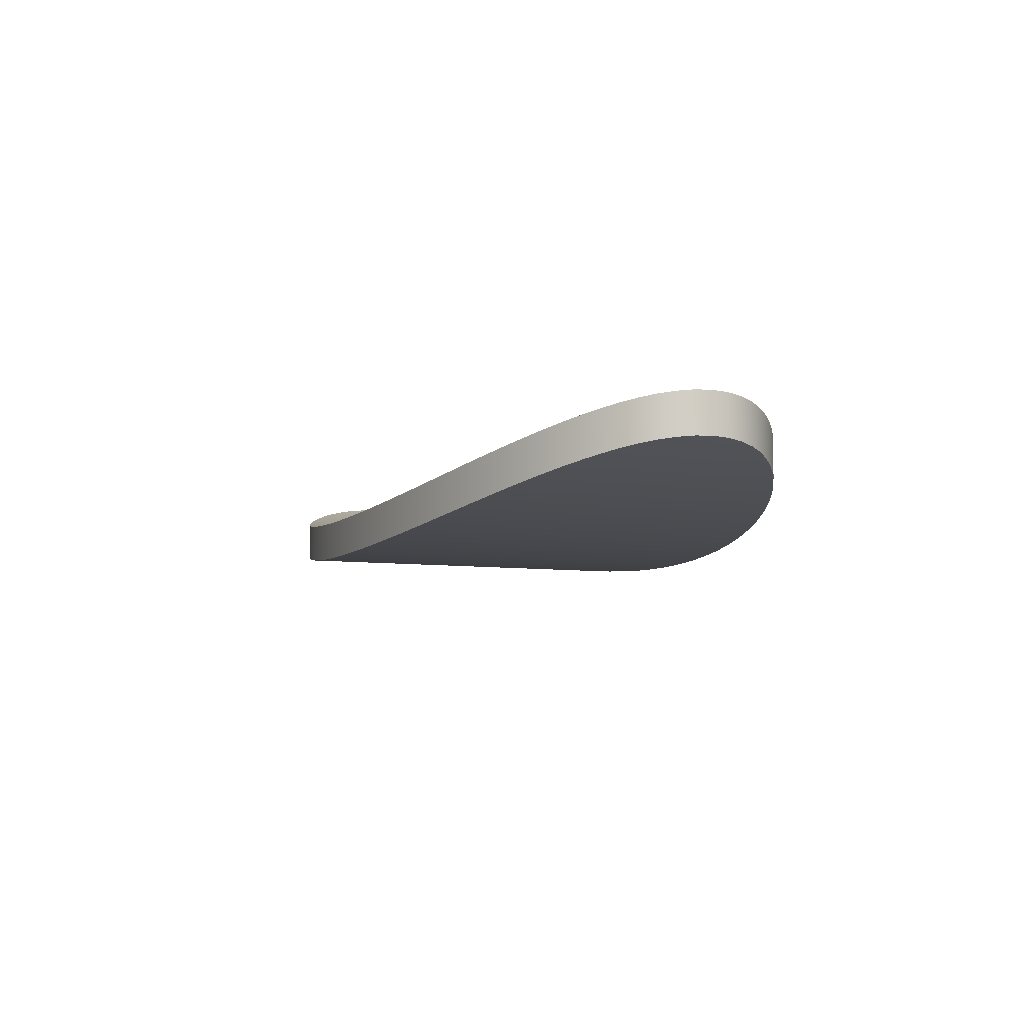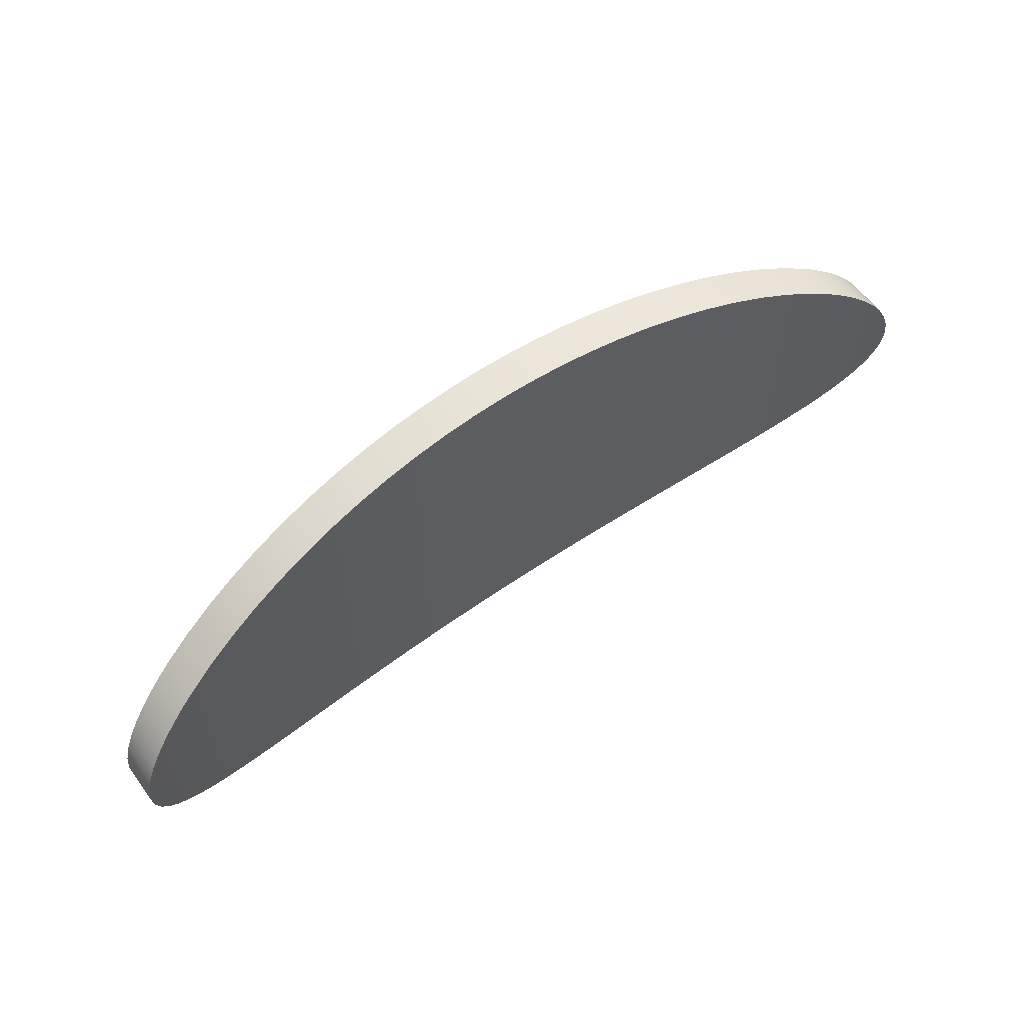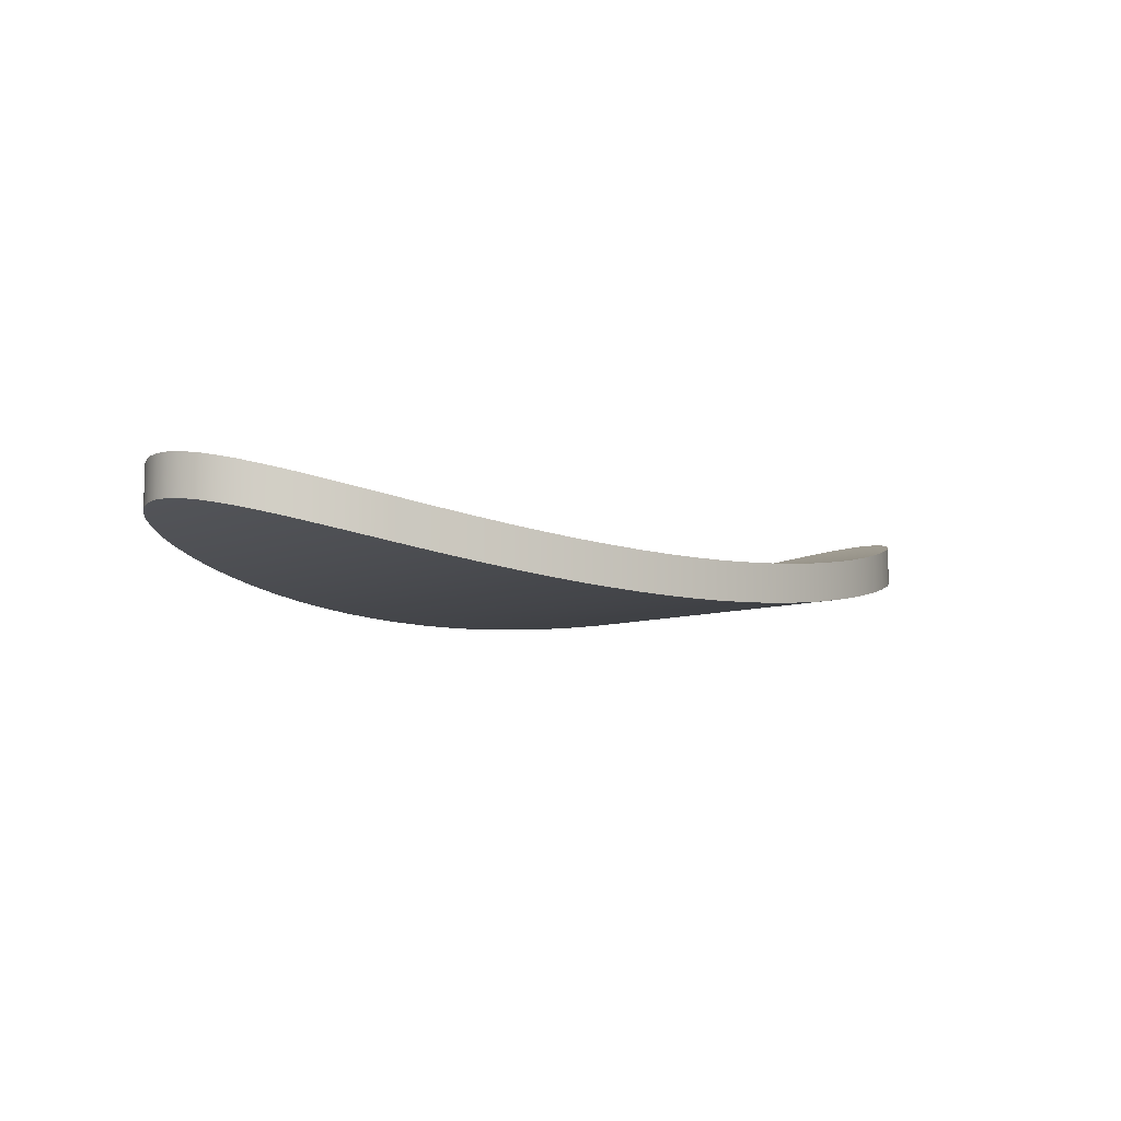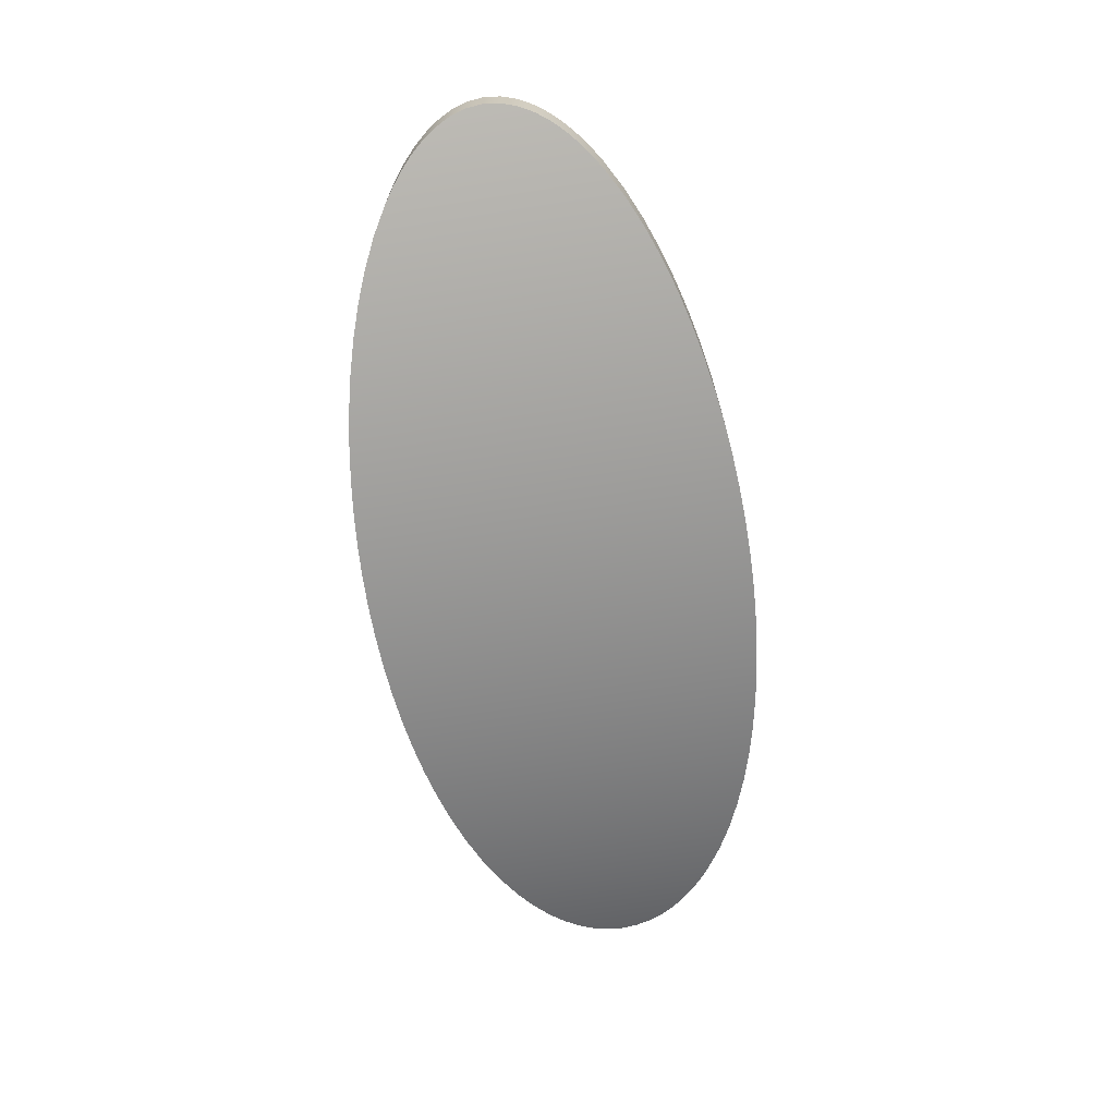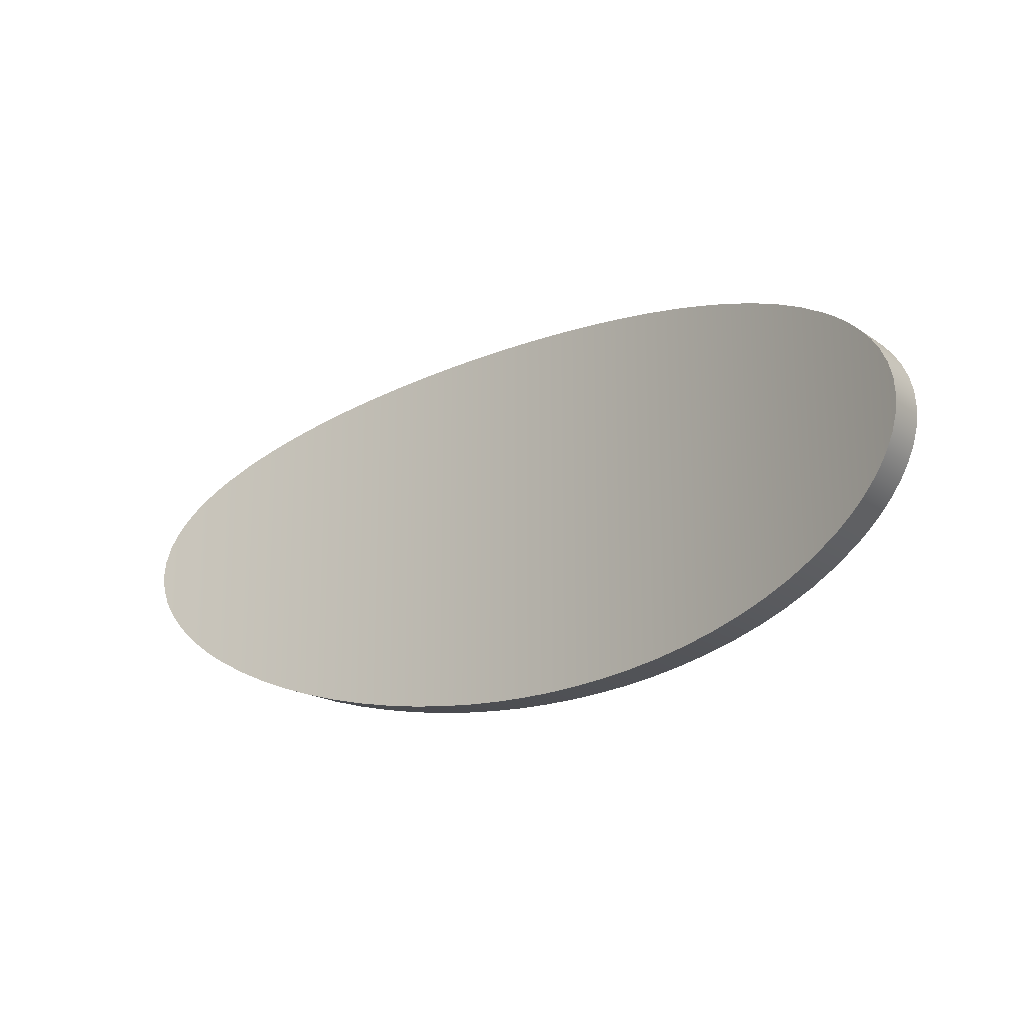
<metadata>
{"format":"obj","ext":"obj","renderer":"f3d","projection":"perspective","resolution":1024,"background":"white","views":[{"elev":-7.1,"azim":-112.4,"up":"+Y"},{"elev":60.1,"azim":144.2,"up":"+Z"},{"elev":-7.4,"azim":-40.6,"up":"+Y"},{"elev":-67.5,"azim":98.9,"up":"+Y"},{"elev":-18.4,"azim":-142.6,"up":"+Z"}]}
</metadata>
<code>
v -2.4 -7.632 -7.874
v -2.391 -7.635 -7.788
v -2.365 -7.643 -7.703
v -2.325 -7.656 -7.625
v -2.277 -7.67 -7.556
v -2.219 -7.687 -7.492
v -2.155 -7.705 -7.432
v -2.085 -7.725 -7.377
v -2.013 -7.744 -7.328
v -1.869 -7.78 -7.244
v -1.718 -7.814 -7.173
v -1.56 -7.848 -7.111
v -1.395 -7.878 -7.057
v -1.225 -7.907 -7.011
v -1.051 -7.932 -6.972
v -0.8749 -7.953 -6.94
v -0.6973 -7.97 -6.914
v -0.5197 -7.984 -6.895
v -0.3434 -7.993 -6.881
v -0.1697 -7.999 -6.873
v 4.071e-16 -8.001 -6.871
v 0.1697 -7.999 -6.873
v 0.3434 -7.993 -6.881
v 0.5197 -7.984 -6.895
v 0.6973 -7.97 -6.914
v 0.8749 -7.953 -6.94
v 1.051 -7.932 -6.972
v 1.225 -7.907 -7.011
v 1.395 -7.878 -7.057
v 1.56 -7.848 -7.111
v 1.718 -7.814 -7.173
v 1.869 -7.78 -7.244
v 2.013 -7.744 -7.328
v 2.085 -7.725 -7.377
v 2.155 -7.705 -7.432
v 2.219 -7.687 -7.492
v 2.277 -7.67 -7.556
v 2.325 -7.656 -7.625
v 2.365 -7.643 -7.703
v 2.391 -7.635 -7.788
v 2.4 -7.632 -7.874
v 2.391 -7.635 -7.96
v 2.365 -7.643 -8.045
v 2.325 -7.656 -8.123
v 2.277 -7.67 -8.192
v 2.219 -7.687 -8.256
v 2.155 -7.705 -8.316
v 2.085 -7.725 -8.371
v 2.013 -7.744 -8.42
v 1.869 -7.78 -8.504
v 1.718 -7.814 -8.575
v 1.56 -7.848 -8.637
v 1.395 -7.878 -8.691
v 1.225 -7.907 -8.737
v 1.051 -7.932 -8.776
v 0.8749 -7.953 -8.808
v 0.6973 -7.97 -8.834
v 0.5197 -7.984 -8.853
v 0.3434 -7.993 -8.867
v 0.1697 -7.999 -8.875
v 4.441e-16 -8.001 -8.877
v -0.1697 -7.999 -8.875
v -0.3434 -7.993 -8.867
v -0.5197 -7.984 -8.853
v -0.6973 -7.97 -8.834
v -0.8749 -7.953 -8.808
v -1.051 -7.932 -8.776
v -1.225 -7.907 -8.737
v -1.395 -7.878 -8.691
v -1.56 -7.848 -8.637
v -1.718 -7.814 -8.575
v -1.869 -7.78 -8.504
v -2.013 -7.744 -8.42
v -2.085 -7.725 -8.371
v -2.155 -7.705 -8.316
v -2.219 -7.687 -8.256
v -2.277 -7.67 -8.192
v -2.325 -7.656 -8.123
v -2.365 -7.643 -8.045
v -2.391 -7.635 -7.96
v -2.4 -7.845 -7.874
v -2.391 -7.848 -7.788
v -2.365 -7.856 -7.703
v -2.325 -7.868 -7.625
v -2.277 -7.882 -7.556
v -2.219 -7.898 -7.492
v -2.155 -7.916 -7.432
v -2.085 -7.935 -7.377
v -2.013 -7.953 -7.327
v -1.869 -7.988 -7.244
v -1.718 -8.022 -7.173
v -1.559 -8.055 -7.111
v -1.394 -8.085 -7.057
v -1.224 -8.112 -7.011
v -1.051 -8.137 -6.972
v -0.8745 -8.157 -6.94
v -0.6969 -8.174 -6.914
v -0.5194 -8.187 -6.895
v -0.3432 -8.197 -6.881
v -0.1696 -8.202 -6.873
v 4.718e-16 -8.204 -6.871
v 0.1696 -8.202 -6.873
v 0.3432 -8.197 -6.881
v 0.5194 -8.187 -6.895
v 0.6969 -8.174 -6.914
v 0.8745 -8.157 -6.94
v 1.051 -8.137 -6.972
v 1.224 -8.112 -7.011
v 1.394 -8.085 -7.057
v 1.559 -8.055 -7.111
v 1.718 -8.022 -7.173
v 1.869 -7.988 -7.244
v 2.013 -7.953 -7.327
v 2.085 -7.935 -7.377
v 2.155 -7.916 -7.432
v 2.219 -7.898 -7.492
v 2.277 -7.882 -7.556
v 2.325 -7.868 -7.625
v 2.365 -7.856 -7.703
v 2.391 -7.848 -7.788
v 2.4 -7.845 -7.874
v 2.391 -7.848 -7.96
v 2.365 -7.856 -8.045
v 2.325 -7.868 -8.123
v 2.277 -7.882 -8.192
v 2.219 -7.898 -8.256
v 2.155 -7.916 -8.316
v 2.085 -7.935 -8.371
v 2.013 -7.953 -8.421
v 1.869 -7.988 -8.504
v 1.718 -8.022 -8.575
v 1.559 -8.055 -8.637
v 1.394 -8.085 -8.691
v 1.224 -8.112 -8.737
v 1.051 -8.137 -8.776
v 0.8745 -8.157 -8.808
v 0.6969 -8.174 -8.834
v 0.5194 -8.187 -8.853
v 0.3432 -8.197 -8.867
v 0.1696 -8.202 -8.875
v 3.238e-16 -8.204 -8.877
v -0.1696 -8.202 -8.875
v -0.3432 -8.197 -8.867
v -0.5194 -8.187 -8.853
v -0.6969 -8.174 -8.834
v -0.8745 -8.157 -8.808
v -1.051 -8.137 -8.776
v -1.224 -8.112 -8.737
v -1.394 -8.085 -8.691
v -1.559 -8.055 -8.637
v -1.718 -8.022 -8.575
v -1.869 -7.988 -8.504
v -2.013 -7.953 -8.421
v -2.085 -7.935 -8.371
v -2.155 -7.916 -8.316
v -2.219 -7.898 -8.256
v -2.277 -7.882 -8.192
v -2.325 -7.868 -8.123
v -2.365 -7.856 -8.045
v -2.391 -7.848 -7.96
v -2.4 -7.632 -7.874
v -2.391 -7.635 -7.96
v -2.365 -7.643 -8.045
v -2.325 -7.656 -8.123
v -2.277 -7.67 -8.192
v -2.219 -7.687 -8.256
v -2.155 -7.705 -8.316
v -2.085 -7.725 -8.371
v -2.013 -7.744 -8.42
v -1.869 -7.78 -8.504
v -1.718 -7.814 -8.575
v -1.56 -7.848 -8.637
v -1.395 -7.878 -8.691
v -1.225 -7.907 -8.737
v -1.051 -7.932 -8.776
v -0.8749 -7.953 -8.808
v -0.6973 -7.97 -8.834
v -0.5197 -7.984 -8.853
v -0.3434 -7.993 -8.867
v -0.1697 -7.999 -8.875
v 4.441e-16 -8.001 -8.877
v 0.1697 -7.999 -8.875
v 0.3434 -7.993 -8.867
v 0.5197 -7.984 -8.853
v 0.6973 -7.97 -8.834
v 0.8749 -7.953 -8.808
v 1.051 -7.932 -8.776
v 1.225 -7.907 -8.737
v 1.395 -7.878 -8.691
v 1.56 -7.848 -8.637
v 1.718 -7.814 -8.575
v 1.869 -7.78 -8.504
v 2.013 -7.744 -8.42
v 2.085 -7.725 -8.371
v 2.155 -7.705 -8.316
v 2.219 -7.687 -8.256
v 2.277 -7.67 -8.192
v 2.325 -7.656 -8.123
v 2.365 -7.643 -8.045
v 2.391 -7.635 -7.96
v 2.4 -7.632 -7.874
v 2.391 -7.635 -7.788
v 2.365 -7.643 -7.703
v 2.325 -7.656 -7.625
v 2.277 -7.67 -7.556
v 2.219 -7.687 -7.492
v 2.155 -7.705 -7.432
v 2.085 -7.725 -7.377
v 2.013 -7.744 -7.328
v 1.869 -7.78 -7.244
v 1.718 -7.814 -7.173
v 1.56 -7.848 -7.111
v 1.395 -7.878 -7.057
v 1.225 -7.907 -7.011
v 1.051 -7.932 -6.972
v 0.8749 -7.953 -6.94
v 0.6973 -7.97 -6.914
v 0.5197 -7.984 -6.895
v 0.3434 -7.993 -6.881
v 0.1697 -7.999 -6.873
v 4.071e-16 -8.001 -6.871
v -0.1697 -7.999 -6.873
v -0.3434 -7.993 -6.881
v -0.5197 -7.984 -6.895
v -0.6973 -7.97 -6.914
v -0.8749 -7.953 -6.94
v -1.051 -7.932 -6.972
v -1.225 -7.907 -7.011
v -1.395 -7.878 -7.057
v -1.56 -7.848 -7.111
v -1.718 -7.814 -7.173
v -1.869 -7.78 -7.244
v -2.013 -7.744 -7.328
v -2.085 -7.725 -7.377
v -2.155 -7.705 -7.432
v -2.219 -7.687 -7.492
v -2.277 -7.67 -7.556
v -2.325 -7.656 -7.625
v -2.365 -7.643 -7.703
v -2.391 -7.635 -7.788
v 2.4 -7.632 -7.874
v 2.4 -7.845 -7.874
v -2.4 -7.845 -7.874
v -2.391 -7.848 -7.96
v -2.365 -7.856 -8.045
v -2.325 -7.868 -8.123
v -2.277 -7.882 -8.192
v -2.219 -7.898 -8.256
v -2.155 -7.916 -8.316
v -2.085 -7.935 -8.371
v -2.013 -7.953 -8.421
v -1.869 -7.988 -8.504
v -1.718 -8.022 -8.575
v -1.559 -8.055 -8.637
v -1.394 -8.085 -8.691
v -1.224 -8.112 -8.737
v -1.051 -8.137 -8.776
v -0.8745 -8.157 -8.808
v -0.6969 -8.174 -8.834
v -0.5194 -8.187 -8.853
v -0.3432 -8.197 -8.867
v -0.1696 -8.202 -8.875
v 3.238e-16 -8.204 -8.877
v 0.1696 -8.202 -8.875
v 0.3432 -8.197 -8.867
v 0.5194 -8.187 -8.853
v 0.6969 -8.174 -8.834
v 0.8745 -8.157 -8.808
v 1.051 -8.137 -8.776
v 1.224 -8.112 -8.737
v 1.394 -8.085 -8.691
v 1.559 -8.055 -8.637
v 1.718 -8.022 -8.575
v 1.869 -7.988 -8.504
v 2.013 -7.953 -8.421
v 2.085 -7.935 -8.371
v 2.155 -7.916 -8.316
v 2.219 -7.898 -8.256
v 2.277 -7.882 -8.192
v 2.325 -7.868 -8.123
v 2.365 -7.856 -8.045
v 2.391 -7.848 -7.96
v 2.4 -7.845 -7.874
v 2.391 -7.848 -7.788
v 2.365 -7.856 -7.703
v 2.325 -7.868 -7.625
v 2.277 -7.882 -7.556
v 2.219 -7.898 -7.492
v 2.155 -7.916 -7.432
v 2.085 -7.935 -7.377
v 2.013 -7.953 -7.327
v 1.869 -7.988 -7.244
v 1.718 -8.022 -7.173
v 1.559 -8.055 -7.111
v 1.394 -8.085 -7.057
v 1.224 -8.112 -7.011
v 1.051 -8.137 -6.972
v 0.8745 -8.157 -6.94
v 0.6969 -8.174 -6.914
v 0.5194 -8.187 -6.895
v 0.3432 -8.197 -6.881
v 0.1696 -8.202 -6.873
v 4.718e-16 -8.204 -6.871
v -0.1696 -8.202 -6.873
v -0.3432 -8.197 -6.881
v -0.5194 -8.187 -6.895
v -0.6969 -8.174 -6.914
v -0.8745 -8.157 -6.94
v -1.051 -8.137 -6.972
v -1.224 -8.112 -7.011
v -1.394 -8.085 -7.057
v -1.559 -8.055 -7.111
v -1.718 -8.022 -7.173
v -1.869 -7.988 -7.244
v -2.013 -7.953 -7.327
v -2.085 -7.935 -7.377
v -2.155 -7.916 -7.432
v -2.219 -7.898 -7.492
v -2.277 -7.882 -7.556
v -2.325 -7.868 -7.625
v -2.365 -7.856 -7.703
v -2.391 -7.848 -7.788
f 1 2 80
f 80 2 79
f 79 2 3
f 79 3 78
f 78 3 4
f 78 4 77
f 77 4 5
f 77 5 76
f 76 5 6
f 76 6 75
f 75 6 7
f 75 7 74
f 74 7 8
f 74 8 73
f 73 8 9
f 73 9 72
f 72 9 10
f 72 10 71
f 71 10 11
f 71 11 12
f 13 69 12
f 12 69 70
f 12 70 71
f 69 13 68
f 68 13 14
f 68 14 15
f 16 66 15
f 15 66 67
f 15 67 68
f 16 17 66
f 66 17 65
f 65 17 64
f 64 17 18
f 64 18 19
f 20 62 19
f 19 62 63
f 19 63 64
f 62 20 61
f 61 20 21
f 61 21 60
f 60 21 22
f 60 22 59
f 59 22 23
f 59 23 24
f 25 57 24
f 24 57 58
f 24 58 59
f 25 26 57
f 57 26 56
f 56 26 55
f 55 26 27
f 55 27 28
f 29 53 28
f 28 53 54
f 28 54 55
f 53 29 52
f 52 29 30
f 52 30 31
f 32 50 31
f 31 50 51
f 31 51 52
f 50 32 49
f 49 32 33
f 49 33 48
f 48 33 34
f 48 34 47
f 47 34 35
f 47 35 46
f 46 35 36
f 46 36 45
f 45 36 37
f 45 37 44
f 44 37 38
f 44 38 43
f 43 38 39
f 43 39 42
f 42 39 40
f 42 40 41
f 82 161 81
f 81 161 162
f 81 162 160
f 160 162 163
f 160 163 159
f 159 163 164
f 159 164 158
f 158 164 165
f 158 165 157
f 157 165 166
f 157 166 156
f 156 166 167
f 156 167 155
f 155 167 168
f 155 168 154
f 154 168 169
f 154 169 153
f 153 169 170
f 153 170 152
f 152 170 171
f 152 171 151
f 151 171 172
f 151 172 150
f 150 172 173
f 150 173 149
f 149 173 174
f 149 174 148
f 148 174 175
f 148 175 147
f 147 175 176
f 147 176 146
f 146 176 177
f 146 177 145
f 145 177 178
f 145 178 144
f 144 178 179
f 144 179 143
f 143 179 180
f 143 180 142
f 142 180 181
f 142 181 141
f 141 181 140
f 140 181 182
f 140 182 139
f 139 182 183
f 139 183 138
f 138 183 184
f 138 184 137
f 137 184 185
f 137 185 136
f 136 185 186
f 136 186 135
f 135 186 187
f 135 187 134
f 134 187 188
f 134 188 133
f 133 188 189
f 133 189 132
f 132 189 190
f 132 190 131
f 131 190 191
f 131 191 130
f 130 191 192
f 130 192 129
f 129 192 193
f 129 193 128
f 128 193 194
f 128 194 127
f 127 194 195
f 127 195 126
f 126 195 196
f 126 196 197
f 161 82 240
f 240 82 83
f 240 83 239
f 239 83 84
f 239 84 238
f 238 84 85
f 238 85 237
f 237 85 86
f 237 86 236
f 236 86 235
f 235 86 87
f 235 87 234
f 234 87 88
f 234 88 233
f 233 88 89
f 233 89 232
f 232 89 90
f 232 90 231
f 231 90 91
f 231 91 230
f 230 91 92
f 230 92 229
f 229 92 93
f 229 93 228
f 228 93 94
f 228 94 227
f 227 94 95
f 227 95 226
f 226 95 96
f 226 96 225
f 225 96 97
f 225 97 224
f 224 97 98
f 224 98 223
f 223 98 99
f 223 99 222
f 222 99 100
f 222 100 221
f 221 100 101
f 221 101 102
f 221 102 220
f 220 102 103
f 220 103 219
f 219 103 104
f 219 104 218
f 218 104 105
f 218 105 217
f 217 105 106
f 217 106 216
f 216 106 107
f 216 107 215
f 215 107 108
f 215 108 214
f 214 108 109
f 214 109 213
f 213 109 110
f 213 110 212
f 212 110 111
f 212 111 211
f 211 111 112
f 211 112 210
f 210 112 113
f 210 113 209
f 209 113 114
f 209 114 208
f 208 114 115
f 208 115 207
f 207 115 116
f 207 116 206
f 206 116 117
f 206 117 205
f 205 117 118
f 205 118 204
f 204 118 119
f 204 119 203
f 203 119 120
f 203 120 202
f 202 120 242
f 202 242 201
f 241 121 122
f 241 122 200
f 200 122 123
f 200 123 199
f 199 123 124
f 199 124 198
f 198 124 125
f 198 125 197
f 197 125 126
f 243 244 322
f 322 244 321
f 321 244 245
f 321 245 320
f 320 245 246
f 320 246 319
f 319 246 247
f 319 247 318
f 318 247 248
f 318 248 317
f 317 248 249
f 317 249 316
f 316 249 250
f 316 250 315
f 315 250 251
f 315 251 314
f 314 251 252
f 314 252 313
f 313 252 253
f 313 253 254
f 255 311 254
f 254 311 312
f 254 312 313
f 311 255 310
f 310 255 256
f 310 256 257
f 258 308 257
f 257 308 309
f 257 309 310
f 258 259 308
f 308 259 307
f 307 259 306
f 306 259 260
f 306 260 261
f 262 304 261
f 261 304 305
f 261 305 306
f 304 262 303
f 303 262 263
f 303 263 302
f 302 263 264
f 302 264 301
f 301 264 265
f 301 265 266
f 267 299 266
f 266 299 300
f 266 300 301
f 267 268 299
f 299 268 298
f 298 268 297
f 297 268 269
f 297 269 270
f 271 295 270
f 270 295 296
f 270 296 297
f 295 271 294
f 294 271 272
f 294 272 273
f 274 292 273
f 273 292 293
f 273 293 294
f 292 274 291
f 291 274 275
f 291 275 290
f 290 275 276
f 290 276 289
f 289 276 277
f 289 277 288
f 288 277 278
f 288 278 287
f 287 278 279
f 287 279 286
f 286 279 280
f 286 280 285
f 285 280 281
f 285 281 284
f 284 281 282
f 284 282 283

</code>
